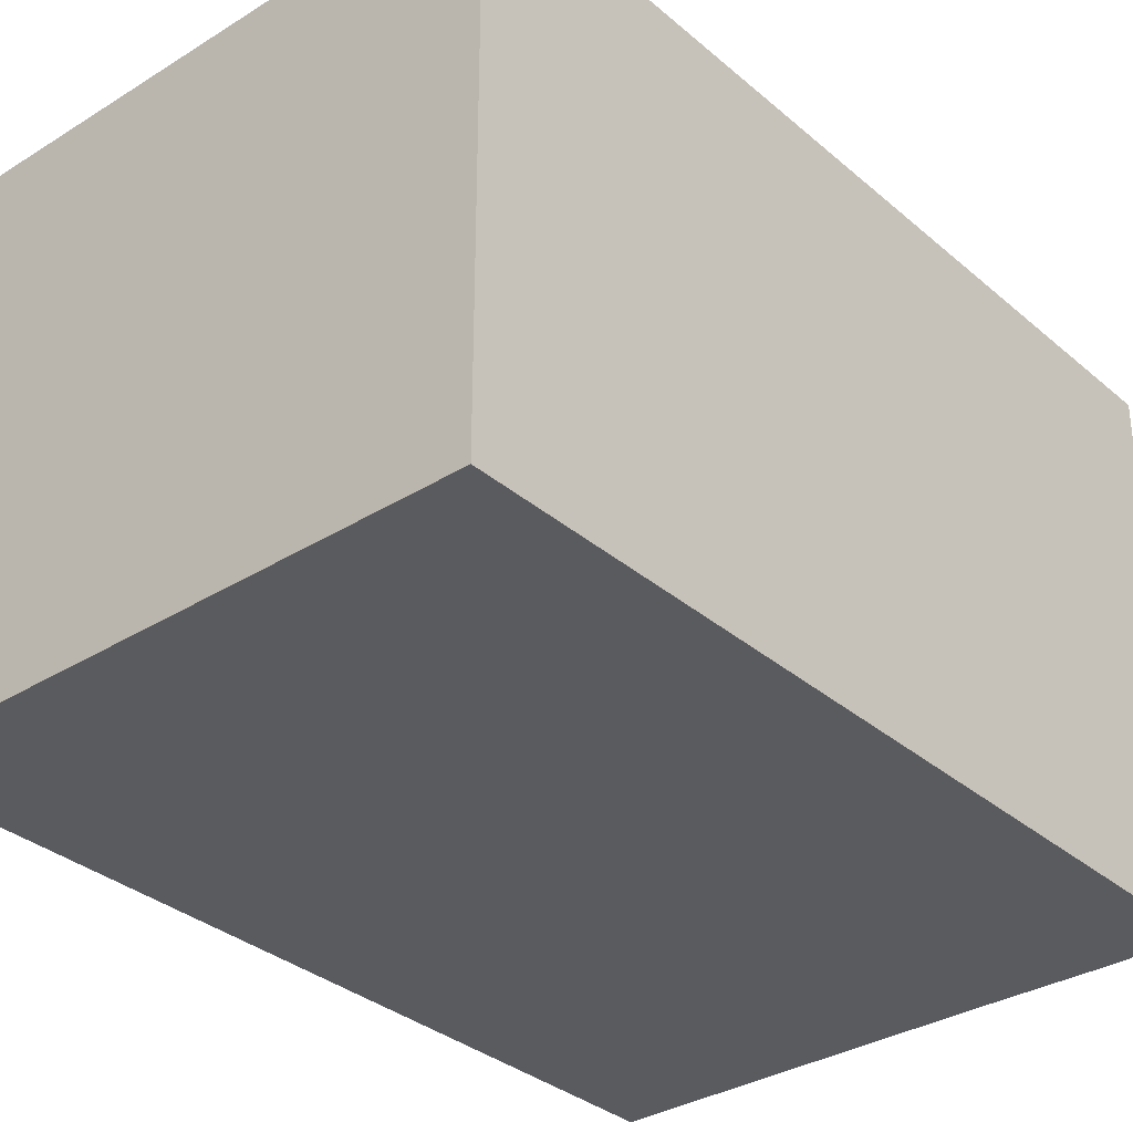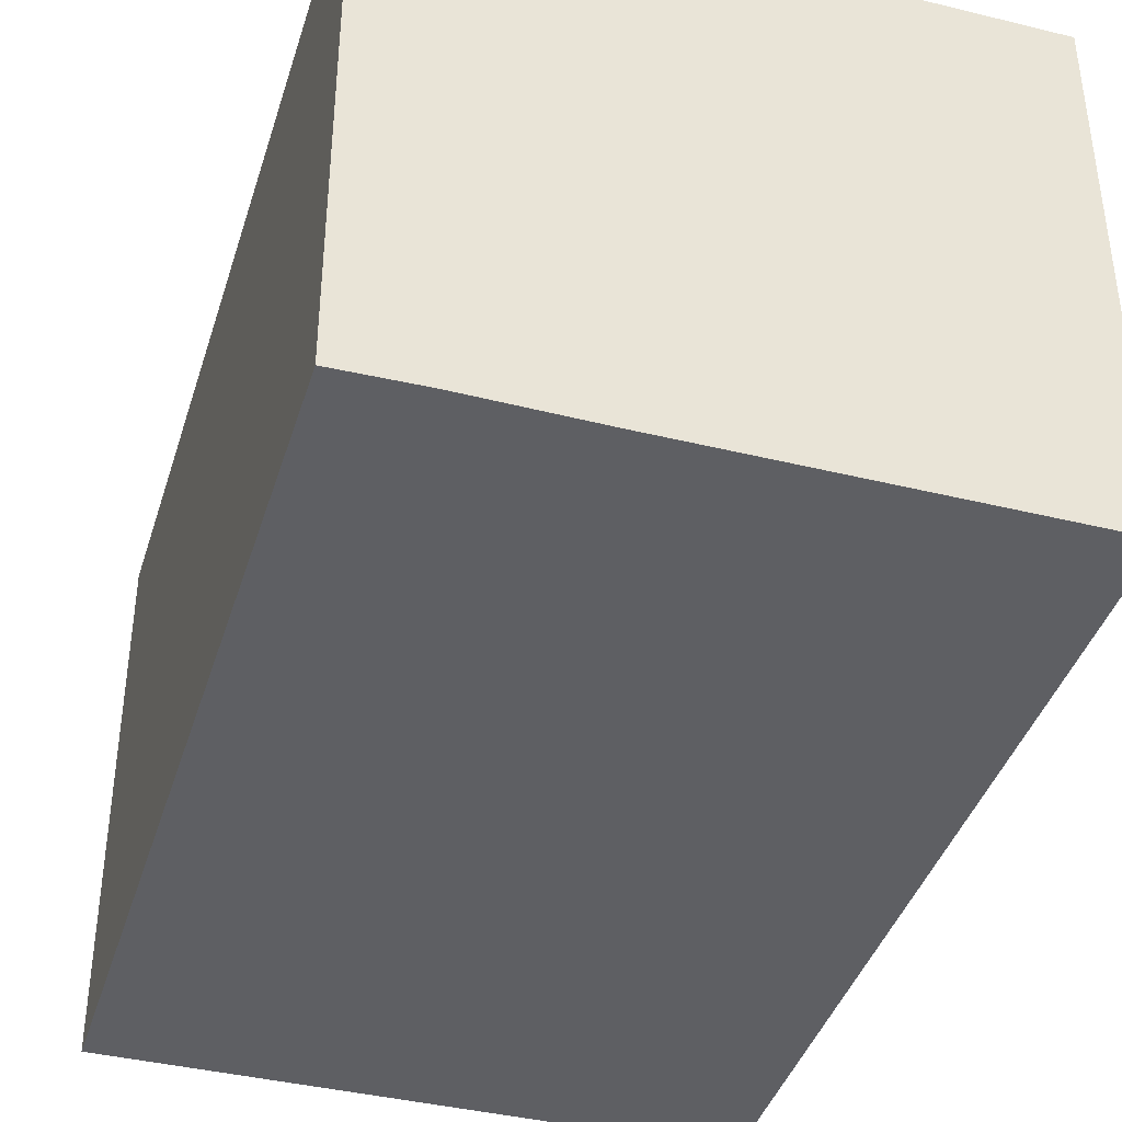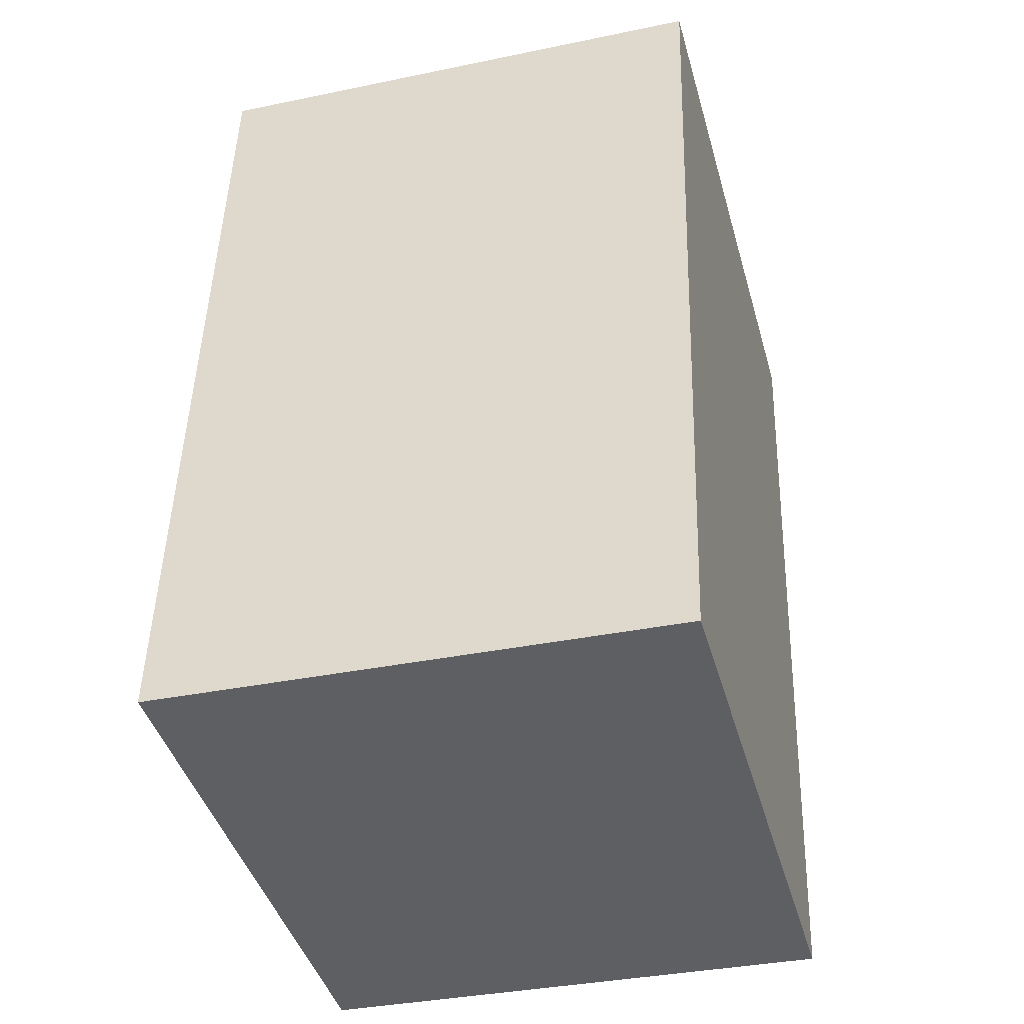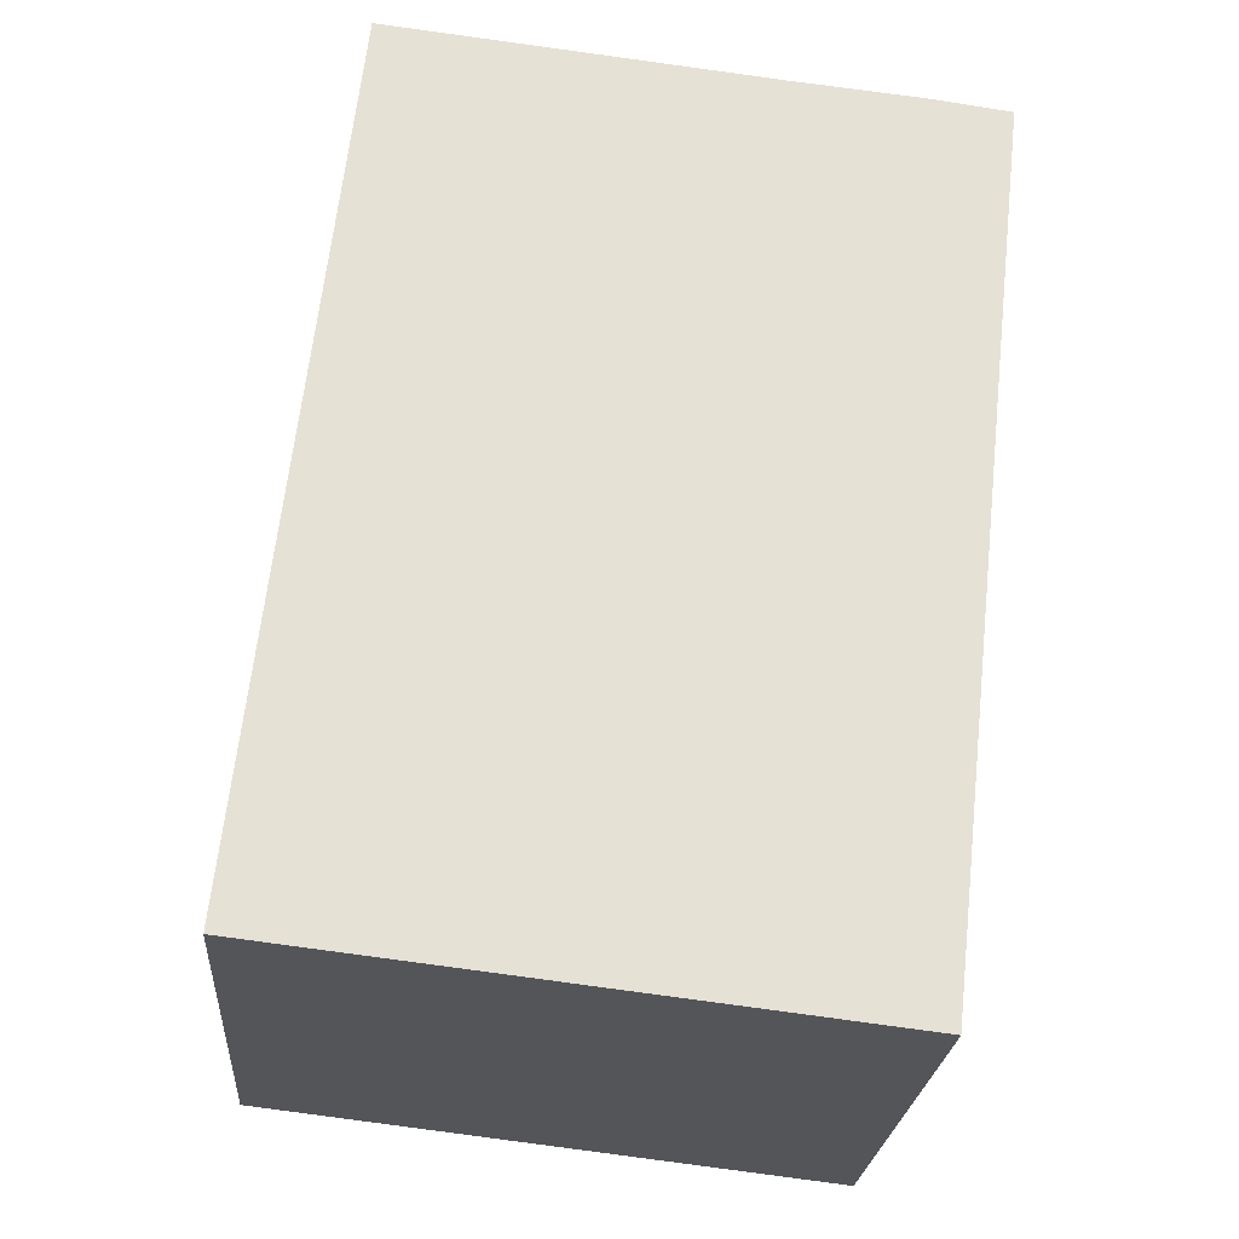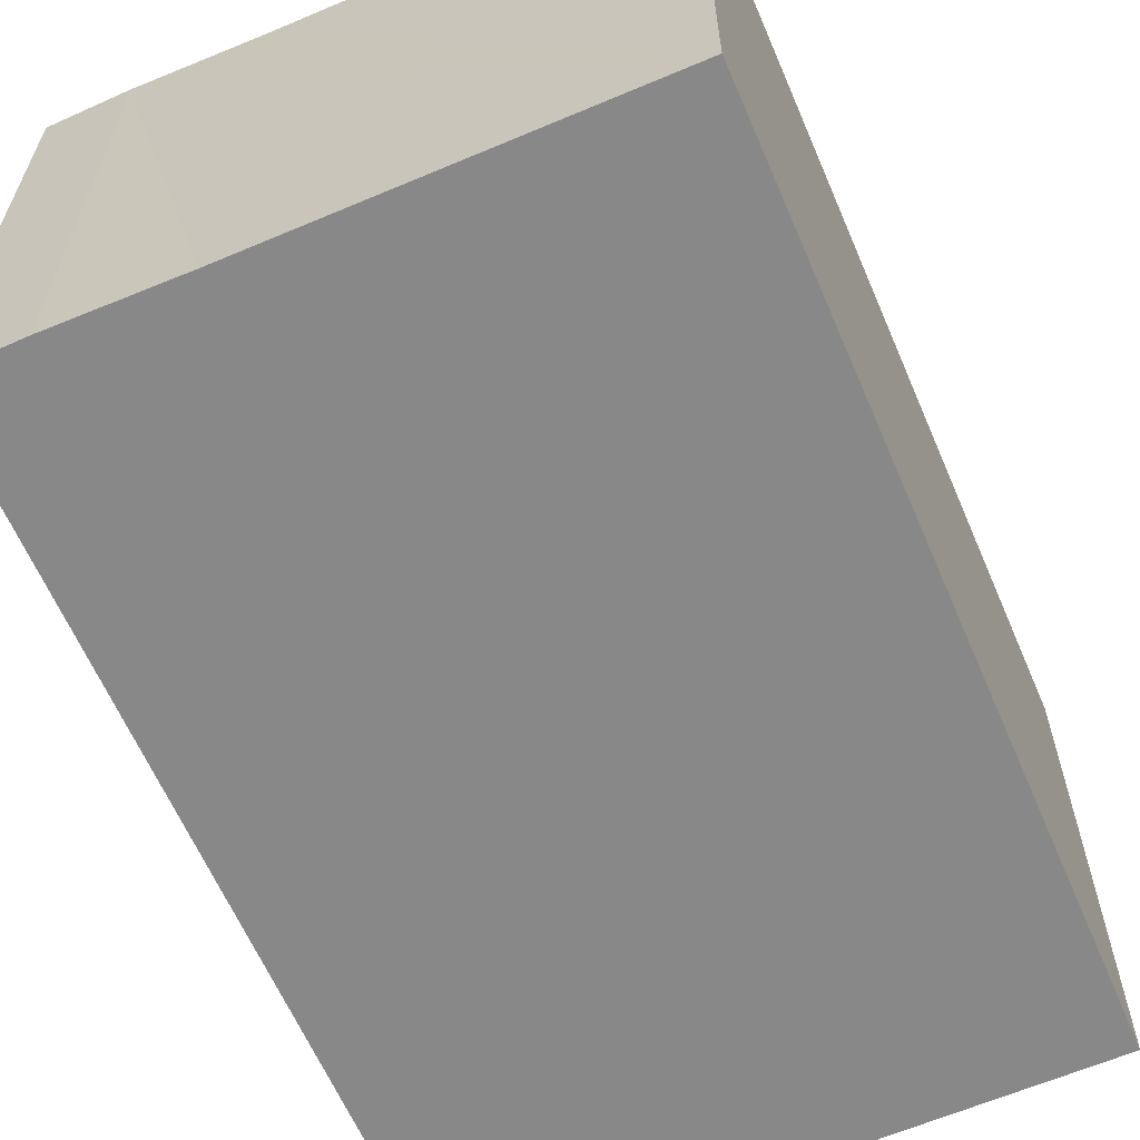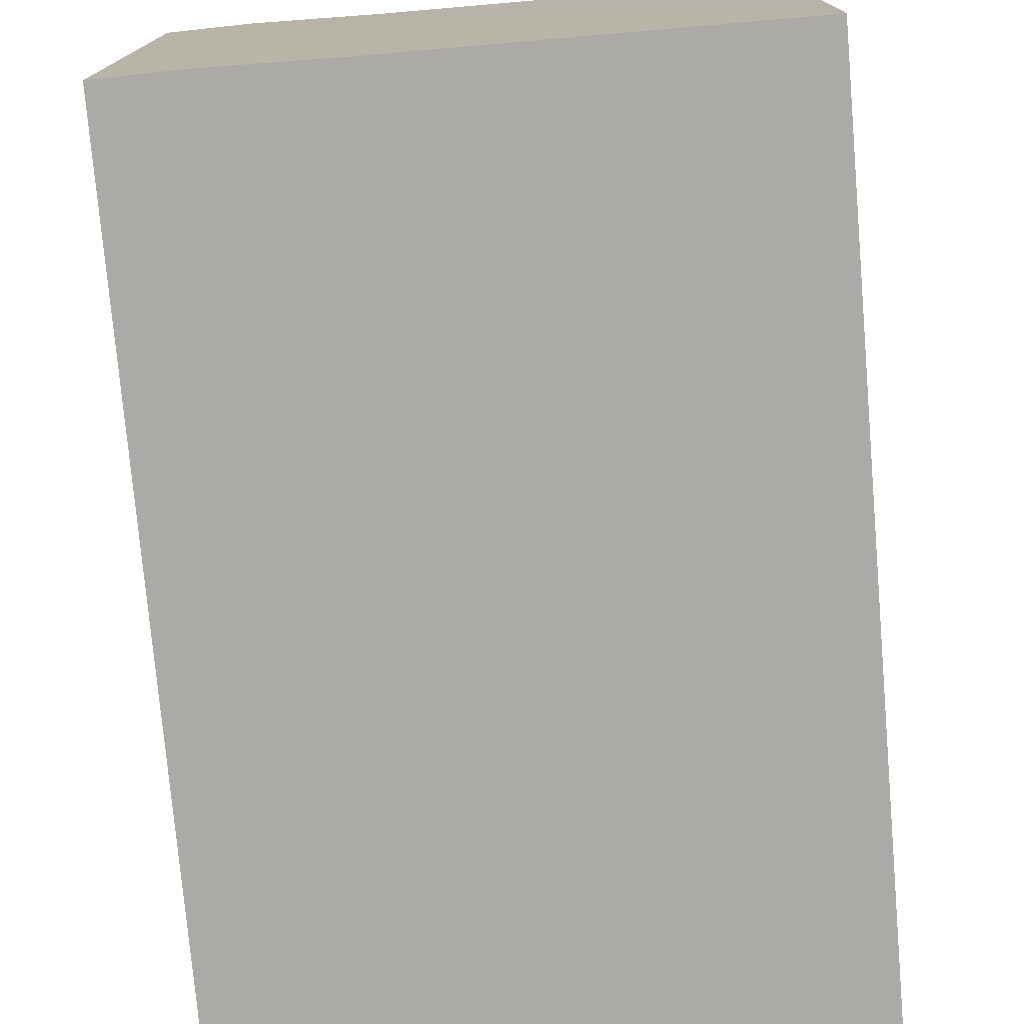
<metadata>
{"format":"obj","ext":"obj","renderer":"f3d","projection":"perspective","resolution":1024,"background":"white","views":[{"elev":-33.1,"azim":-145.8,"up":"+Y"},{"elev":-40.5,"azim":-23.1,"up":"+Y"},{"elev":-35.3,"azim":105.4,"up":"+Z"},{"elev":-24.6,"azim":175.6,"up":"+Z"},{"elev":-62.7,"azim":16.9,"up":"+Y"},{"elev":-76.1,"azim":-1.4,"up":"+Y"}]}
</metadata>
<code>
v  0 10.38 6.353e-16
v  13.37 10.38 -15.66
v  1.89 10.38 -16.98
v  1.568 10.38 0.21
v  4.06 10.38 0.456
v  11.5 10.38 1.282
v  11.52 10.38 1.12
v  11.5 -7.85e-17 1.282
v  13.37 9.591e-16 -15.66
v  11.52 -6.858e-17 1.12
v  1.89 1.04e-15 -16.98
v  0 0 0
v  4.06 -2.792e-17 0.456
v  1.568 -1.286e-17 0.21
g defaultobject
f 1 2 3
f 2 1 4
f 2 4 5
f 2 5 6
f 2 6 7
f 8 7 6
f 7 8 2
f 2 8 9
f 9 8 10
f 9 3 2
f 3 9 11
f 11 1 3
f 1 11 12
f 5 8 6
f 8 5 4
f 8 4 13
f 13 4 14
f 12 4 1
f 4 12 14
f 9 12 11
f 12 9 10
f 12 10 14
f 14 10 13
f 13 10 8

</code>
